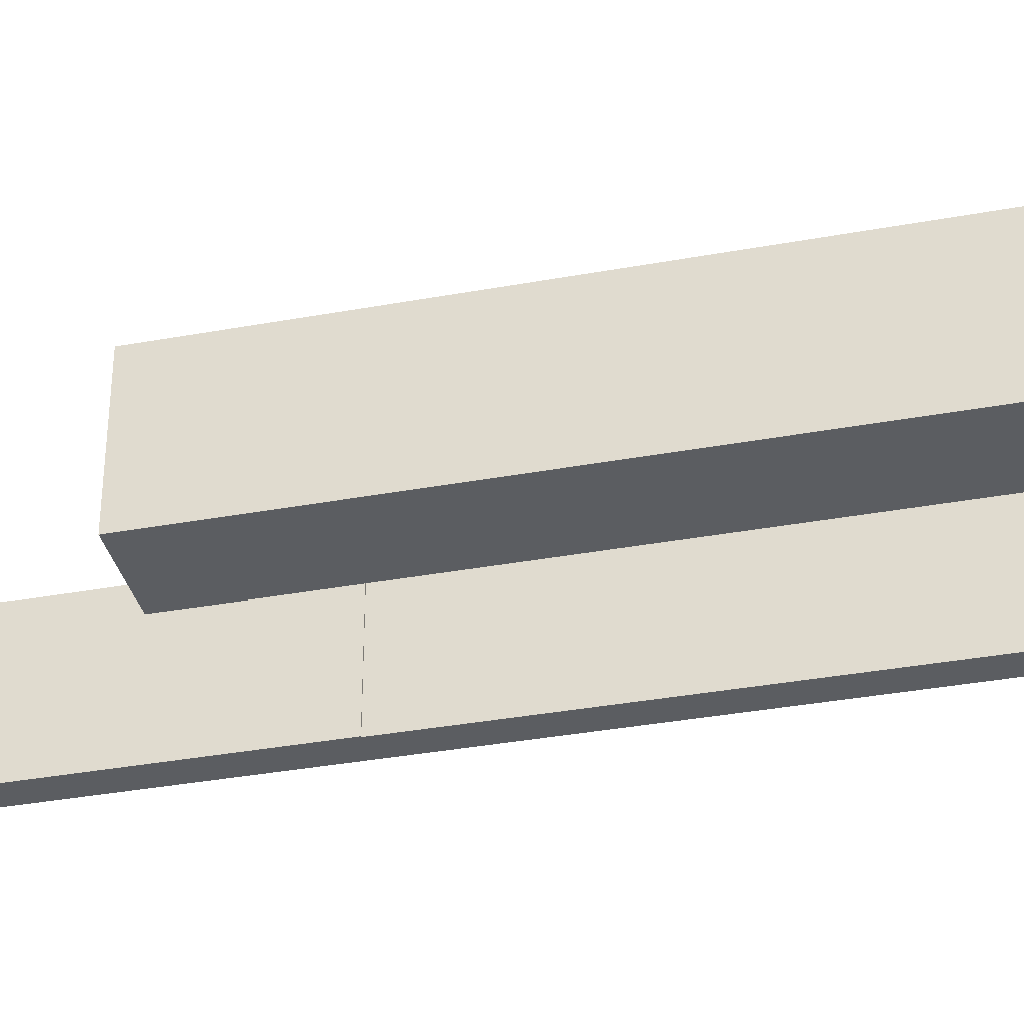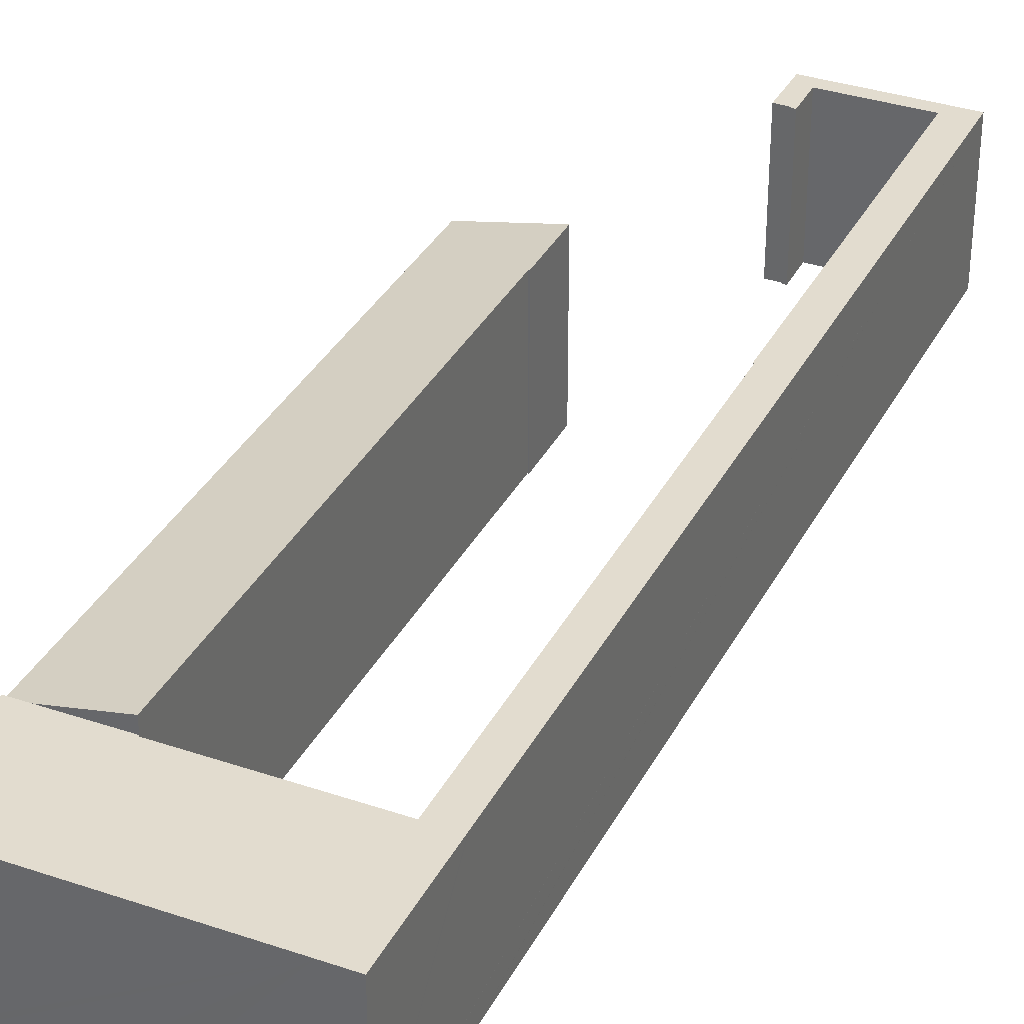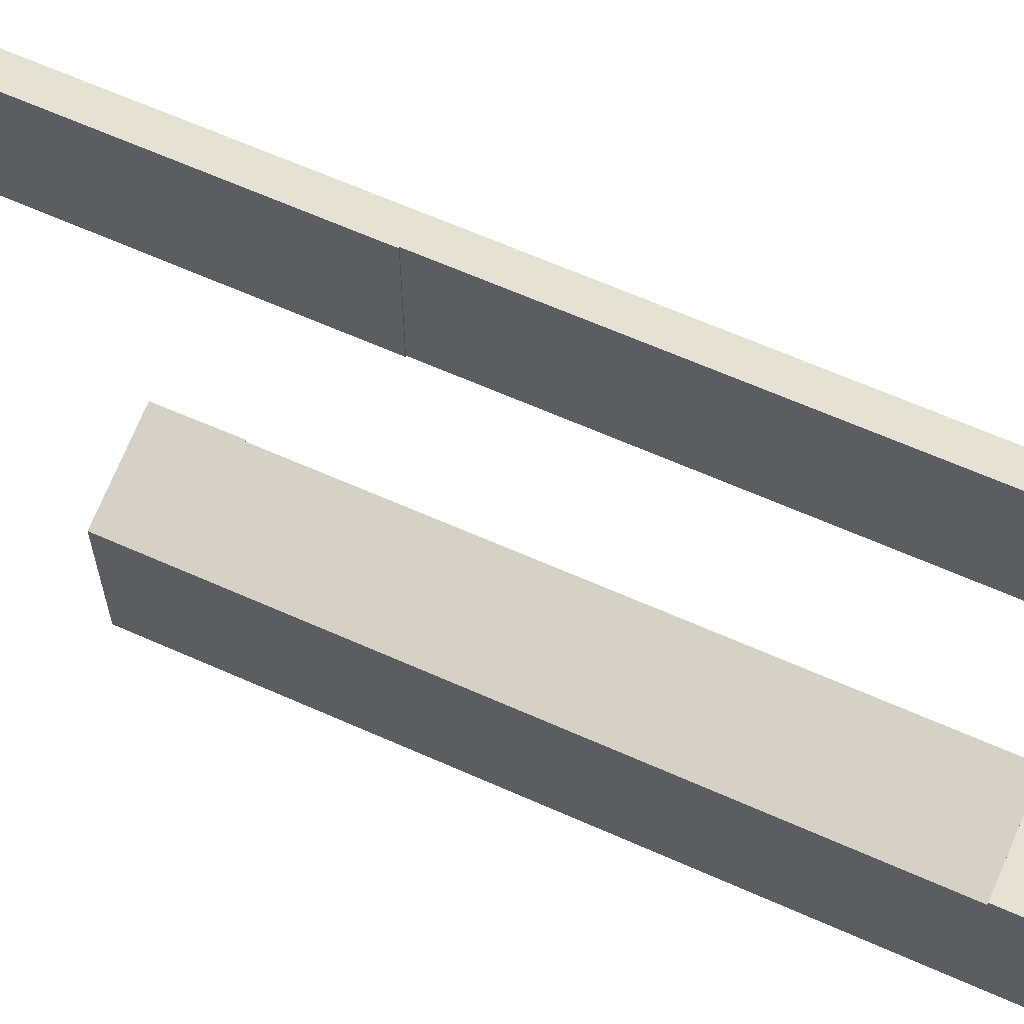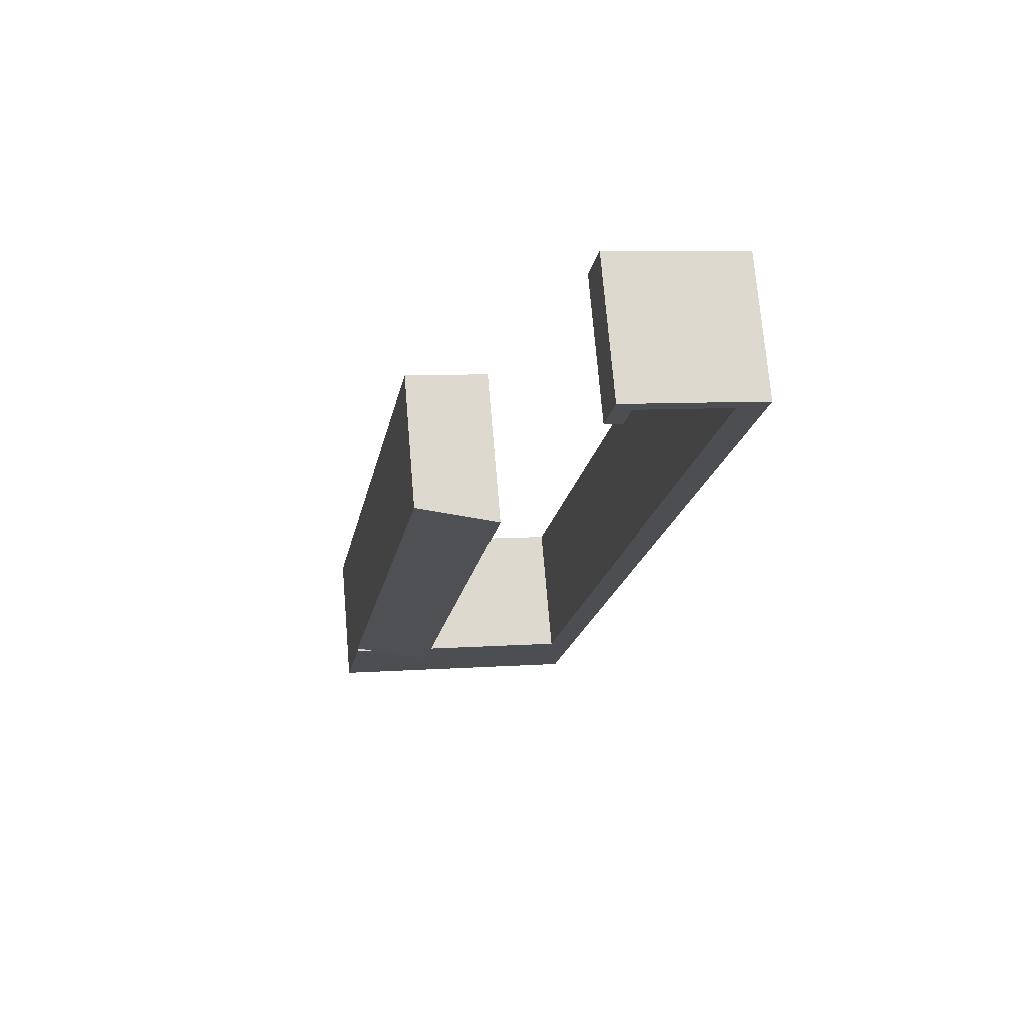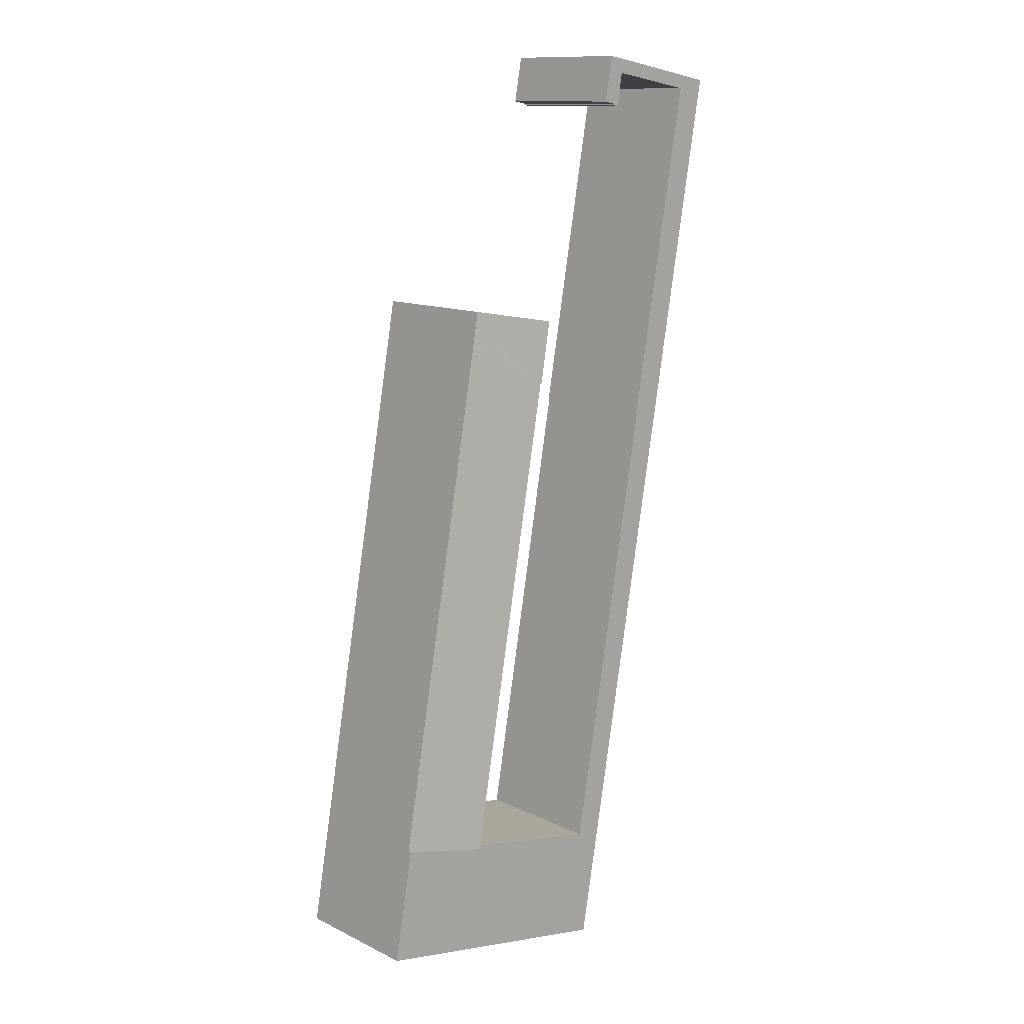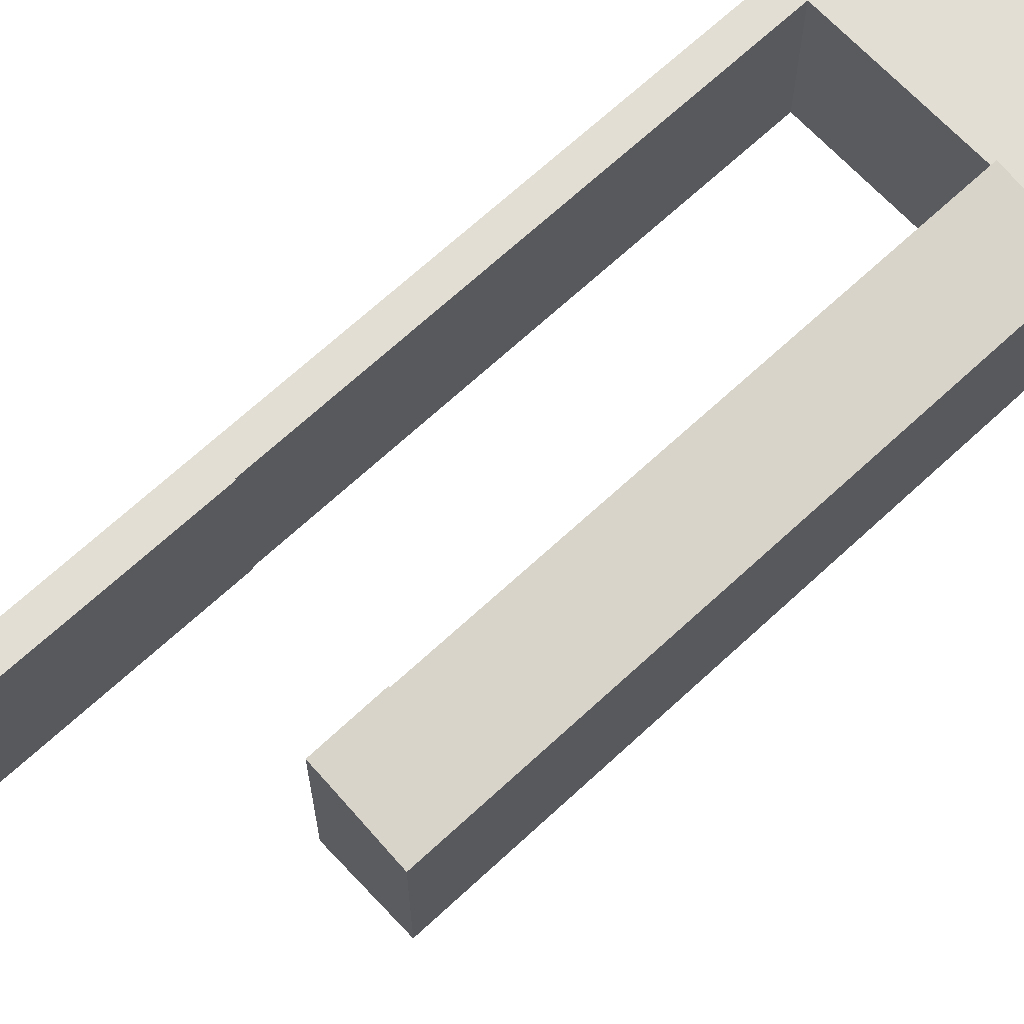
<metadata>
{"format":"obj","ext":"obj","renderer":"f3d","projection":"perspective","resolution":1024,"background":"white","views":[{"elev":-35.8,"azim":93.6,"up":"+Y"},{"elev":34.7,"azim":-165.6,"up":"+Y"},{"elev":64.8,"azim":104.1,"up":"+Y"},{"elev":72.6,"azim":175.2,"up":"+Z"},{"elev":12.4,"azim":138.3,"up":"+Z"},{"elev":67.3,"azim":37.0,"up":"+Y"}]}
</metadata>
<code>
v  23.28 9.699 -21.32
v  17.38 10.9 -21.59
v  23.1 9.699 -20.32
v  17.42 10.9 -21.83
v  17.64 10.9 -23.11
v  23.54 9.699 -22.79
v  17.76 10.9 -23.77
v  18.61 10.9 -28.64
v  23.63 9.699 -23.34
v  29.2 9.698 -54.96
v  23.45 10.9 -56.18
v  27.97 9.963 -55.39
v  29.24 9.698 -55.16
v  18 10.61 -16.94
v  17.3 10.92 -21.6
v  16.55 10.91 -17.18
v  22.37 9.699 -16.17
v  22.58 9.698 -17.36
v  22.76 9.699 -18.37
v  22.37 9.901e-16 -16.17
v  22.58 1.063e-15 -17.36
v  22.76 1.125e-15 -18.37
v  23.1 1.244e-15 -20.32
v  23.28 1.306e-15 -21.32
v  23.54 1.395e-15 -22.79
v  23.63 1.429e-15 -23.34
v  29.2 3.365e-15 -54.96
v  29.24 3.378e-15 -55.16
v  23.45 3.44e-15 -56.18
v  27.97 3.391e-15 -55.39
v  17.3 1.323e-15 -21.6
v  17.38 1.322e-15 -21.59
v  18.61 1.754e-15 -28.64
v  17.76 1.456e-15 -23.77
v  17.64 1.415e-15 -23.11
v  17.42 1.337e-15 -21.83
v  16.55 1.052e-15 -17.18
v  18 1.037e-15 -16.94
v  6.467 9.963 -25.23
v  6.397 9.963 -25.24
v  2.129 9.963 -0.624
v  23.46 9.963 -56.26
v  23.45 9.963 -56.18
v  0 9.963 6.101e-16
v  10.23 9.963 -58.38
v  2.065 9.963 0.369
v  5.436 9.963 0.971
v  9.527 9.963 1.686
v  12.12 9.963 -58.05
v  10.25 9.963 -58.51
v  12.15 9.963 -58.18
v  11.65 9.963 -66.51
v  12.16 9.963 -58.28
v  20.06 9.963 -56.87
v  23.29 9.963 -56.29
v  29.24 9.963 -55.16
v  29.41 9.963 -56.17
v  30.66 9.963 -63.23
v  29.93 9.963 -63.36
v  21.46 9.963 -64.86
v  13.56 9.963 -66.25
v  11.66 9.963 -66.58
v  24.7 9.963 -64.28
v  2.237 9.963 -0.605
v  8.491 9.963 0.484
v  10.01 9.963 -0.949
v  8.765 9.963 -1.172
v  8.841 9.963 -1.628
v  10.12 9.963 -1.585
v  9.147 9.963 -1.777
v  8.89 9.963 -1.924
v  9.16 9.963 -1.87
v  23.46 3.445e-15 -56.26
v  23.29 3.447e-15 -56.29
v  20.06 3.482e-15 -56.87
v  12.16 3.569e-15 -58.28
v  0 0 0
v  5.436 -5.946e-17 0.971
v  9.527 -1.032e-16 1.686
v  2.065 -2.259e-17 0.369
v  11.66 4.077e-15 -66.58
v  11.65 4.073e-15 -66.51
v  10.25 3.583e-15 -58.51
v  10.23 3.575e-15 -58.38
v  8.89 1.178e-16 -1.924
v  8.841 9.969e-17 -1.628
v  8.491 -2.964e-17 0.484
v  8.765 7.176e-17 -1.172
v  30.66 3.872e-15 -63.23
v  29.41 3.439e-15 -56.17
v  10.12 9.705e-17 -1.585
v  10.01 5.811e-17 -0.949
v  9.147 1.088e-16 -1.777
v  9.16 1.145e-16 -1.87
v  2.129 3.821e-17 -0.624
v  6.467 1.545e-15 -25.23
v  6.397 1.545e-15 -25.24
v  12.12 3.554e-15 -58.05
v  12.15 3.562e-15 -58.18
v  29.93 3.88e-15 -63.36
v  24.7 3.936e-15 -64.28
v  21.46 3.971e-15 -64.86
v  13.56 4.057e-15 -66.25
v  2.237 3.705e-17 -0.605
g defaultobject
f 1 2 3
f 2 1 4
f 4 1 5
f 5 1 6
f 5 6 7
f 7 6 8
f 8 6 9
f 8 9 10
f 8 10 11
f 11 10 12
f 12 10 13
f 14 15 16
f 15 14 17
f 15 17 18
f 15 18 19
f 15 19 2
f 2 19 3
f 20 18 17
f 18 20 19
f 19 20 3
f 3 20 1
f 1 20 6
f 6 20 9
f 9 20 10
f 10 20 21
f 10 21 22
f 10 22 23
f 10 23 24
f 10 24 25
f 10 25 26
f 10 26 27
f 10 27 13
f 13 27 28
f 12 29 11
f 29 12 13
f 29 13 28
f 29 28 30
f 2 31 15
f 31 2 32
f 29 8 11
f 8 29 33
f 8 33 7
f 7 33 34
f 7 34 5
f 5 34 4
f 4 34 2
f 2 34 32
f 32 34 35
f 32 35 36
f 31 16 15
f 16 31 37
f 37 14 16
f 14 37 17
f 17 37 20
f 20 37 38
f 38 21 20
f 21 38 37
f 21 37 22
f 22 37 31
f 22 31 32
f 22 32 23
f 23 32 24
f 32 25 24
f 25 32 36
f 25 36 35
f 25 35 26
f 26 35 34
f 26 34 27
f 27 34 33
f 27 33 29
f 27 29 30
f 27 30 28
f 39 40 41
f 12 42 43
f 44 41 45
f 41 44 46
f 41 46 47
f 41 47 48
f 45 41 40
f 45 40 49
f 45 49 50
f 50 49 51
f 50 51 52
f 52 51 53
f 52 53 54
f 52 54 55
f 52 55 42
f 52 42 12
f 52 12 56
f 52 56 57
f 52 57 58
f 52 58 59
f 52 59 60
f 52 60 61
f 52 61 62
f 60 59 63
f 48 64 41
f 64 48 65
f 65 48 66
f 65 66 67
f 67 66 68
f 68 66 69
f 68 69 70
f 70 71 68
f 71 70 72
f 55 73 42
f 73 55 54
f 73 54 53
f 73 53 74
f 74 53 75
f 75 53 76
f 29 12 43
f 12 29 56
f 56 29 28
f 28 29 30
f 77 46 44
f 46 77 47
f 47 77 48
f 48 77 78
f 48 78 79
f 78 77 80
f 73 43 42
f 43 73 29
f 81 52 62
f 52 81 50
f 50 81 45
f 45 81 44
f 44 81 82
f 44 82 83
f 44 83 84
f 44 84 77
f 85 68 71
f 68 85 67
f 67 85 65
f 65 85 86
f 65 86 87
f 87 86 88
f 28 57 56
f 57 28 58
f 58 28 89
f 89 28 90
f 79 66 48
f 66 79 69
f 69 79 91
f 91 79 92
f 93 72 70
f 72 93 94
f 95 39 41
f 39 95 96
f 97 49 40
f 49 97 98
f 49 98 51
f 51 98 53
f 53 98 76
f 76 98 99
f 89 59 58
f 59 89 63
f 63 89 60
f 60 89 61
f 61 89 100
f 61 100 101
f 61 101 102
f 61 102 62
f 62 102 81
f 81 102 103
f 91 70 69
f 70 91 93
f 94 71 72
f 71 94 85
f 87 64 65
f 64 87 41
f 41 87 95
f 95 87 104
f 96 40 39
f 40 96 97
f 95 104 79
f 87 79 104
f 92 79 87
f 88 92 87
f 86 92 88
f 91 92 86
f 93 91 86
f 85 93 86
f 94 93 85
f 95 97 96
f 29 73 30
f 84 95 77
f 80 77 95
f 78 80 95
f 79 78 95
f 97 95 84
f 98 97 84
f 83 98 84
f 99 98 83
f 82 99 83
f 76 99 82
f 75 76 82
f 74 75 82
f 73 74 82
f 30 73 82
f 28 30 82
f 90 28 82
f 89 90 82
f 100 89 82
f 102 100 82
f 103 102 82
f 81 103 82
f 101 100 102

</code>
